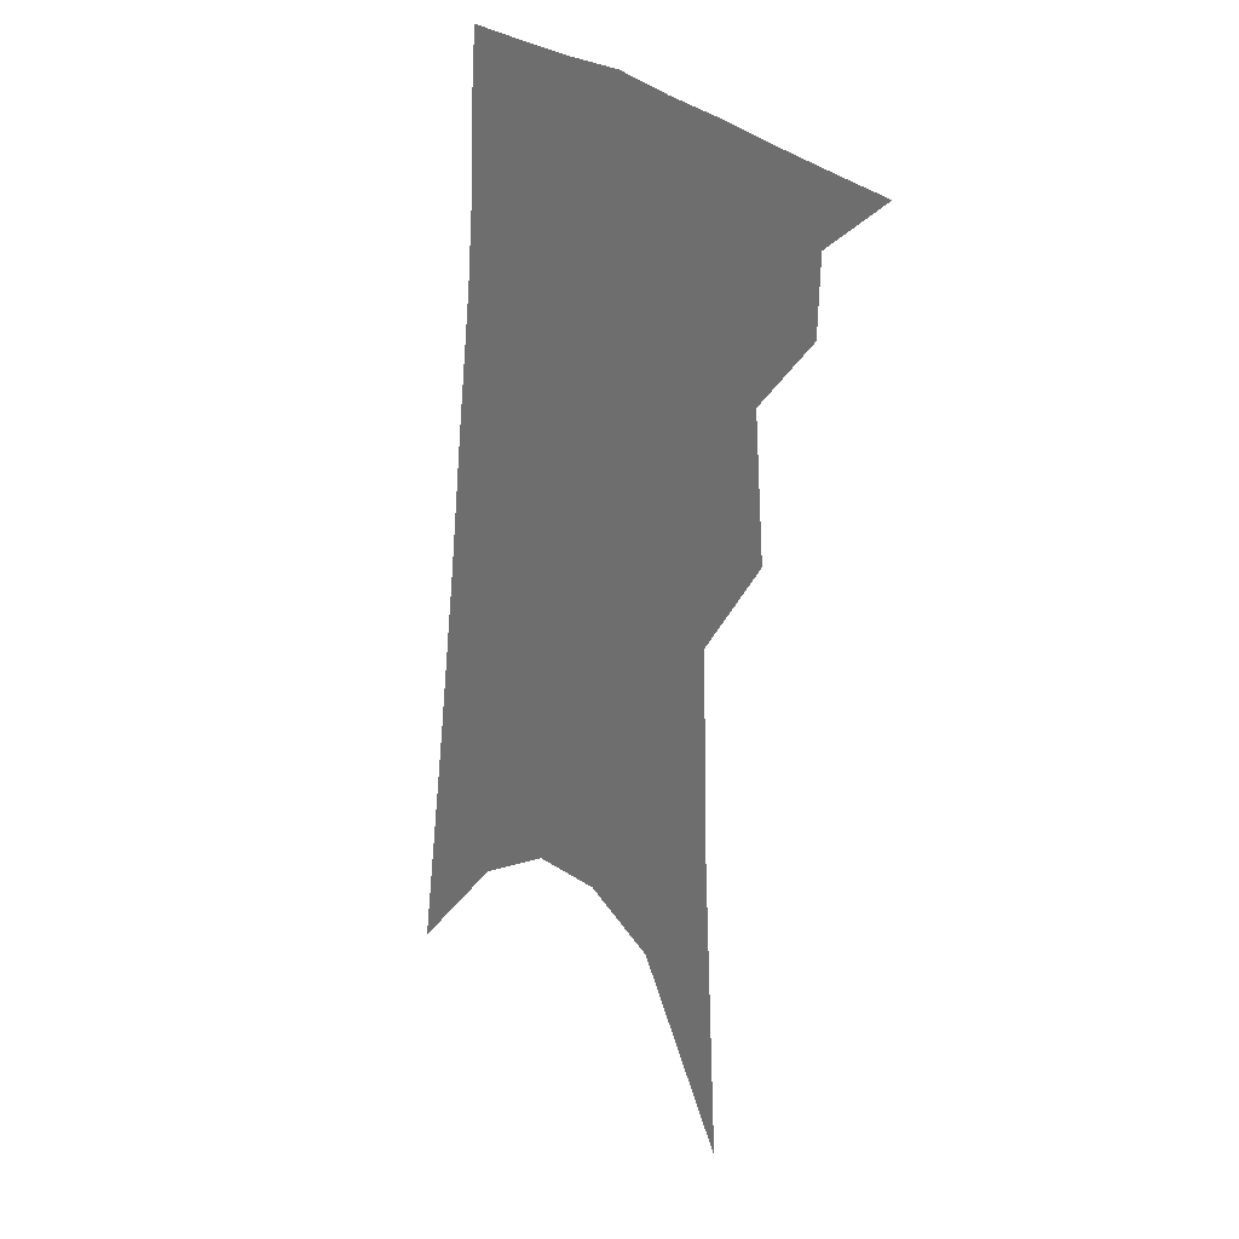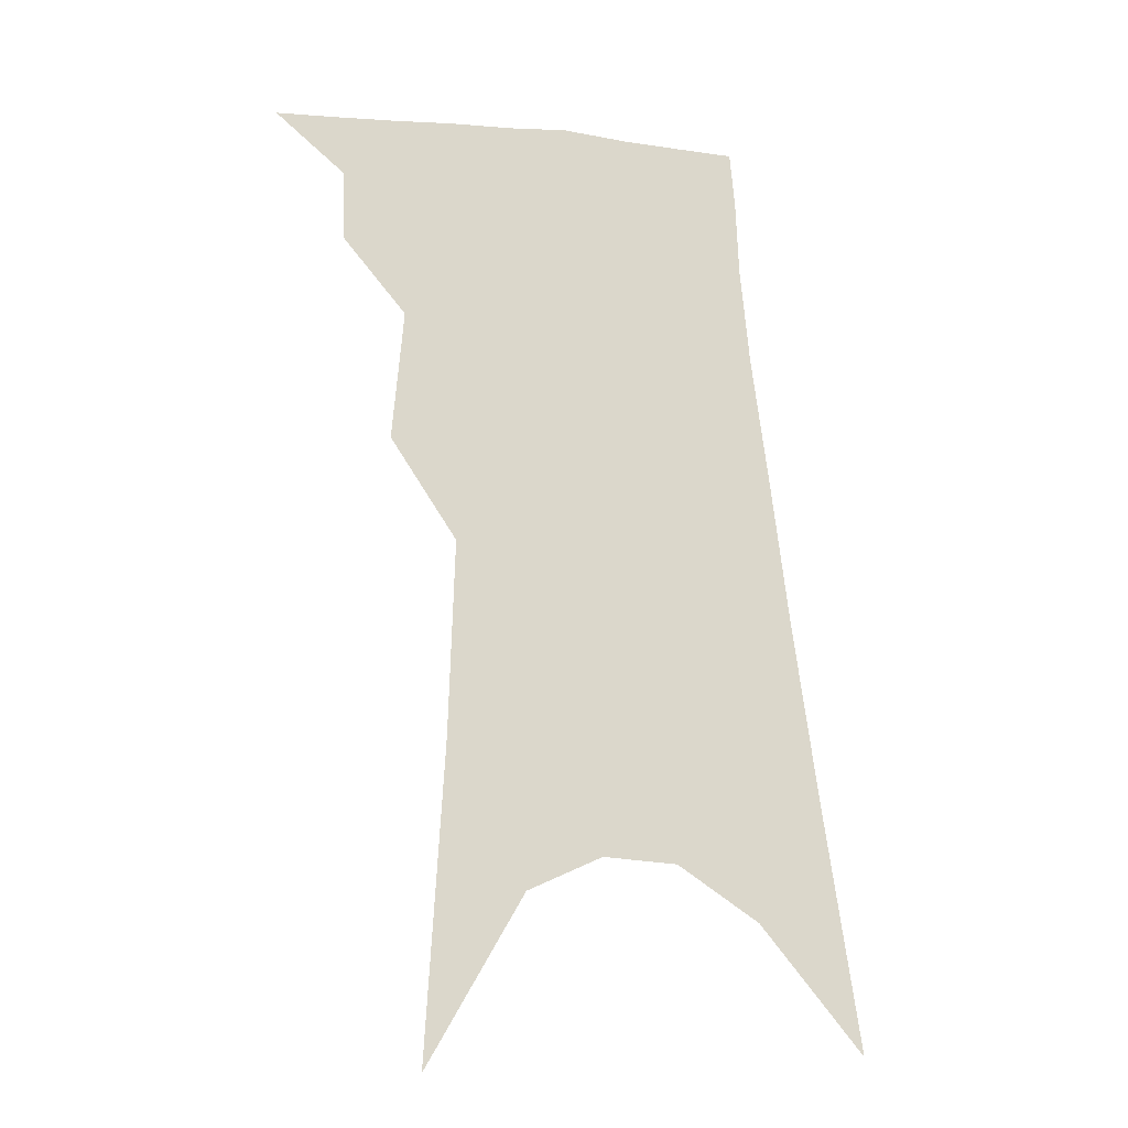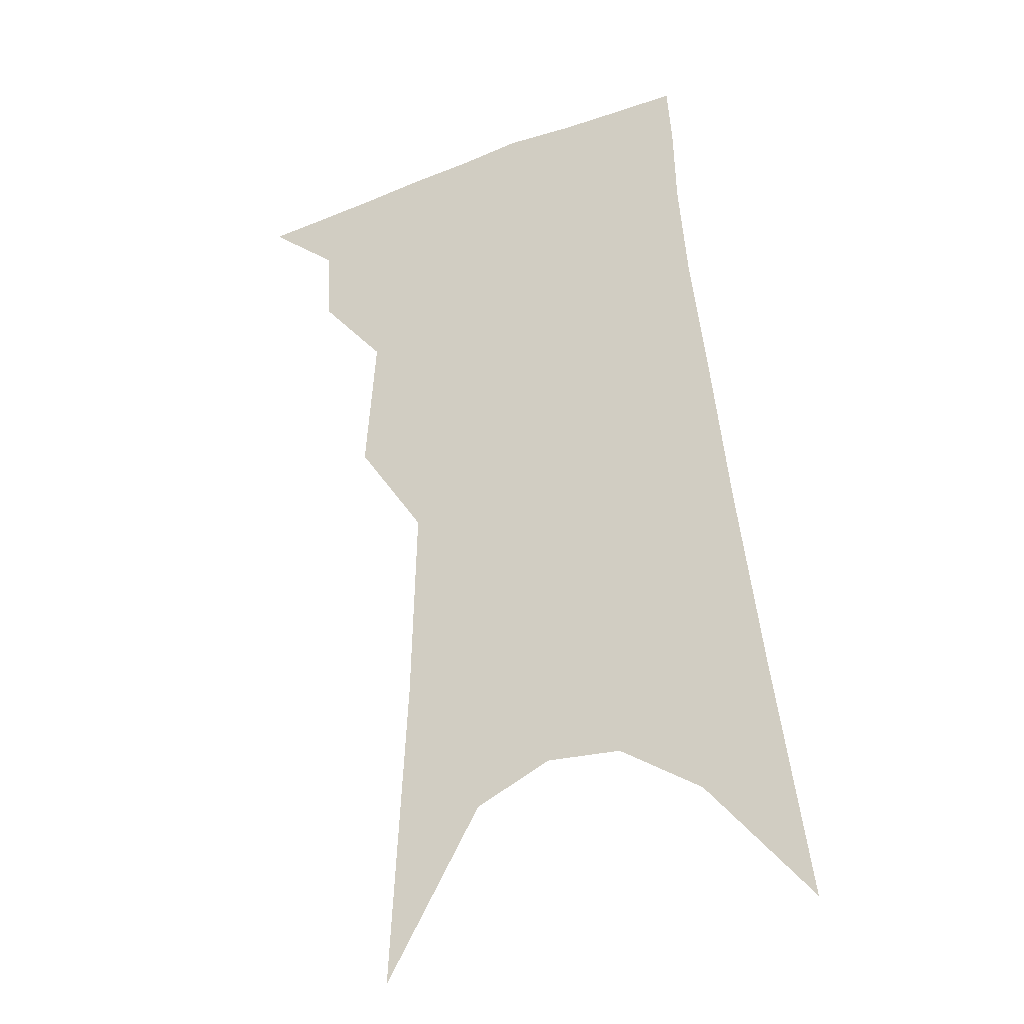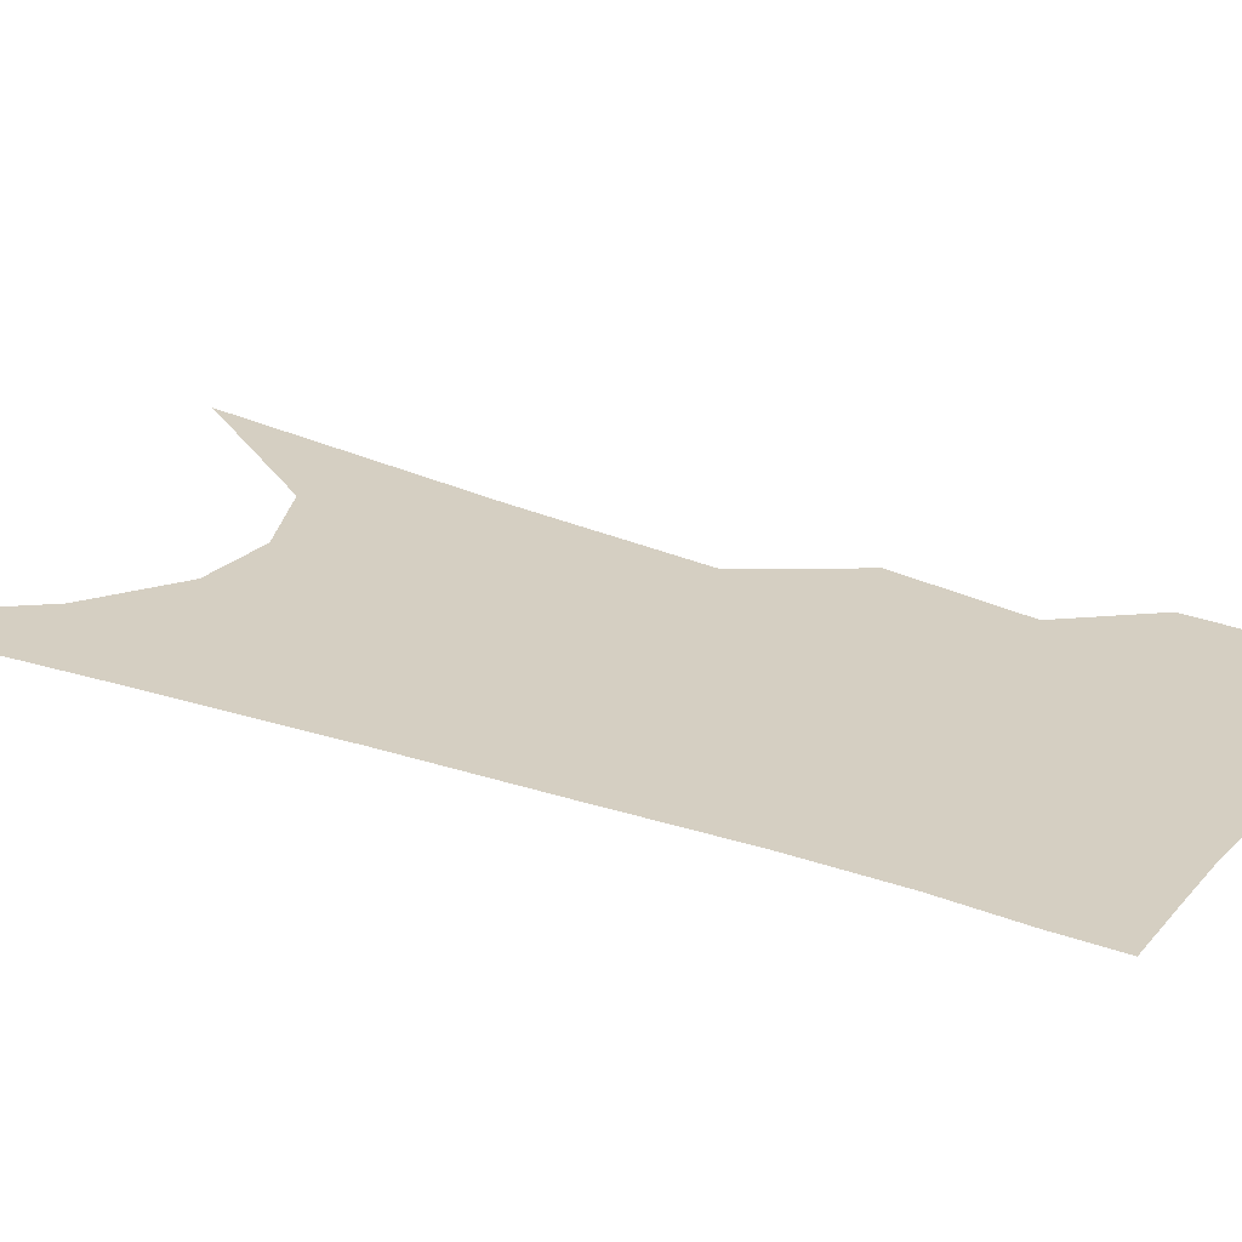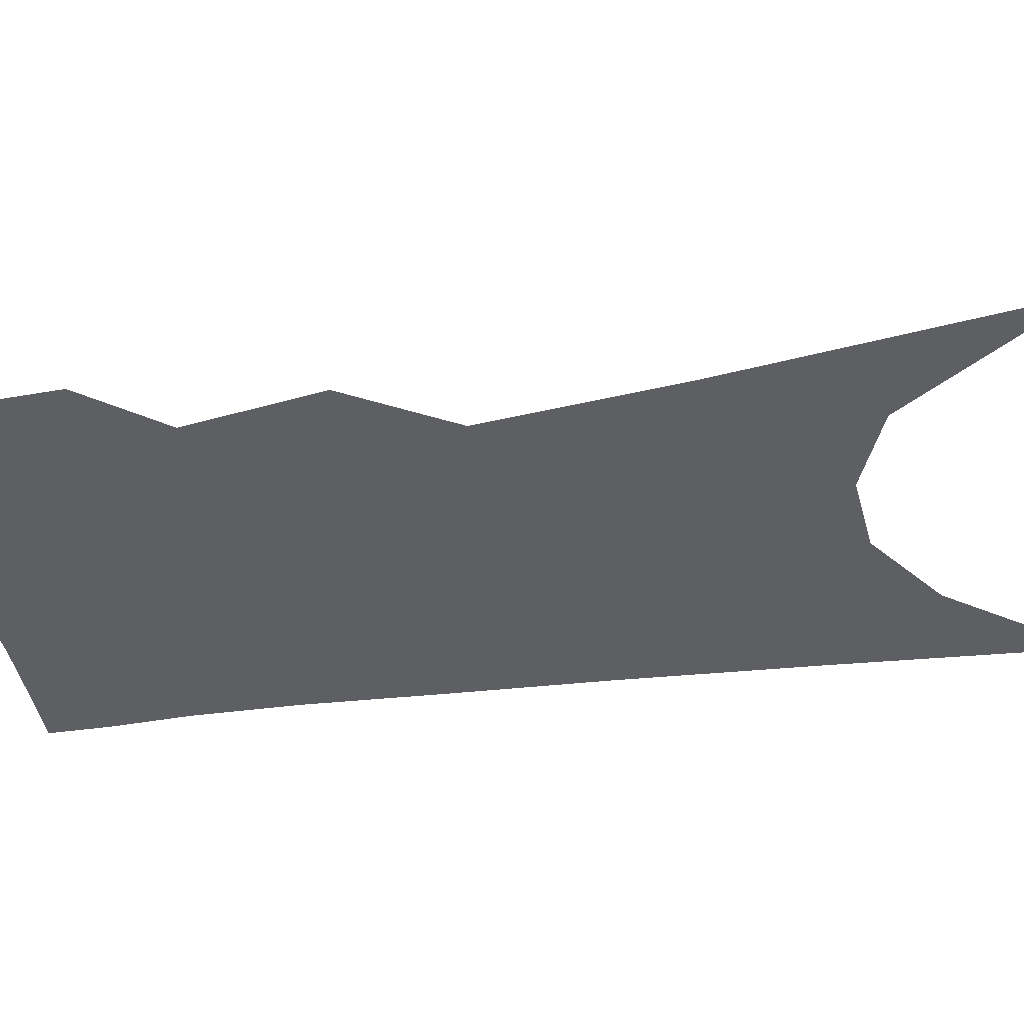
<metadata>
{"format":"obj","ext":"obj","renderer":"f3d","projection":"perspective","resolution":1024,"background":"white","views":[{"elev":23.2,"azim":-130.6,"up":"+Y"},{"elev":-20.6,"azim":-22.0,"up":"+Y"},{"elev":-26.7,"azim":23.0,"up":"+Y"},{"elev":25.9,"azim":124.9,"up":"+Z"},{"elev":-41.7,"azim":-75.5,"up":"+Z"}]}
</metadata>
<code>
v 520.8 324.9 0
v 538.2 295.5 0
v 537.5 312.5 0
v 535.3 327.1 0
v 551 246.9 0
v 553.6 278.7 0
v 553.4 298.5 0
v 552.2 314.7 0
v 549.7 329.4 0
v 561.7 105 0
v 565.9 178 0
v 567.2 224.3 0
v 568.8 259.1 0
v 569.4 284.4 0
v 568.7 302 0
v 566.9 316.9 0
v 564.2 331.9 0
v 584.7 145.2 0
v 584.2 195.5 0
v 584 234.8 0
v 584.3 265.6 0
v 584.1 287 0
v 583.4 304.1 0
v 582.4 319.1 0
v 579.2 334 0
v 602.8 154.4 0
v 600.6 201.3 0
v 599.6 238.5 0
v 599 267.9 0
v 598.5 289.4 0
v 597.9 306.2 0
v 596.8 321 0
v 593.7 336.7 0
v 620.8 154.2 0
v 616.8 203.7 0
v 614.9 238.9 0
v 613.6 266.6 0
v 612.7 289.2 0
v 612.1 307.3 0
v 611.4 322.6 0
v 609.9 337.2 0
v 640.8 142.5 0
v 634.5 195.5 0
v 631.5 231.8 0
v 629.2 261.8 0
v 627 288.9 0
v 626.2 308.7 0
v 626 324 0
v 624.7 338.2 0
v 666.2 114.2 0
v 657.7 171 0
v 651.5 215.5 0
v 647.2 250.7 0
v 643 282.8 0
v 640.8 306.6 0
v 640.1 325.2 0
v 638.9 339.3 0
v 721 361 0
f 3 4 1
f 6 7 2
f 2 7 3
f 7 8 3
f 3 8 4
f 8 9 4
f 12 13 5
f 5 13 6
f 13 14 6
f 6 14 7
f 14 15 7
f 7 15 8
f 15 16 8
f 8 16 9
f 16 17 9
f 10 18 11
f 18 19 11
f 11 19 12
f 19 20 12
f 12 20 13
f 20 21 13
f 13 21 14
f 21 22 14
f 14 22 15
f 22 23 15
f 15 23 16
f 23 24 16
f 16 24 17
f 24 25 17
f 18 26 19
f 26 27 19
f 19 27 20
f 27 28 20
f 20 28 21
f 28 29 21
f 21 29 22
f 29 30 22
f 22 30 23
f 30 31 23
f 23 31 24
f 31 32 24
f 24 32 25
f 32 33 25
f 26 34 27
f 34 35 27
f 27 35 28
f 35 36 28
f 28 36 29
f 36 37 29
f 29 37 30
f 37 38 30
f 30 38 31
f 38 39 31
f 31 39 32
f 39 40 32
f 32 40 33
f 40 41 33
f 34 42 35
f 42 43 35
f 35 43 36
f 43 44 36
f 36 44 37
f 44 45 37
f 37 45 38
f 45 46 38
f 38 46 39
f 46 47 39
f 39 47 40
f 47 48 40
f 40 48 41
f 48 49 41
f 42 50 43
f 50 51 43
f 43 51 44
f 51 52 44
f 44 52 45
f 52 53 45
f 45 53 46
f 53 54 46
f 46 54 47
f 54 55 47
f 47 55 48
f 55 56 48
f 48 56 49
f 56 57 49

</code>
